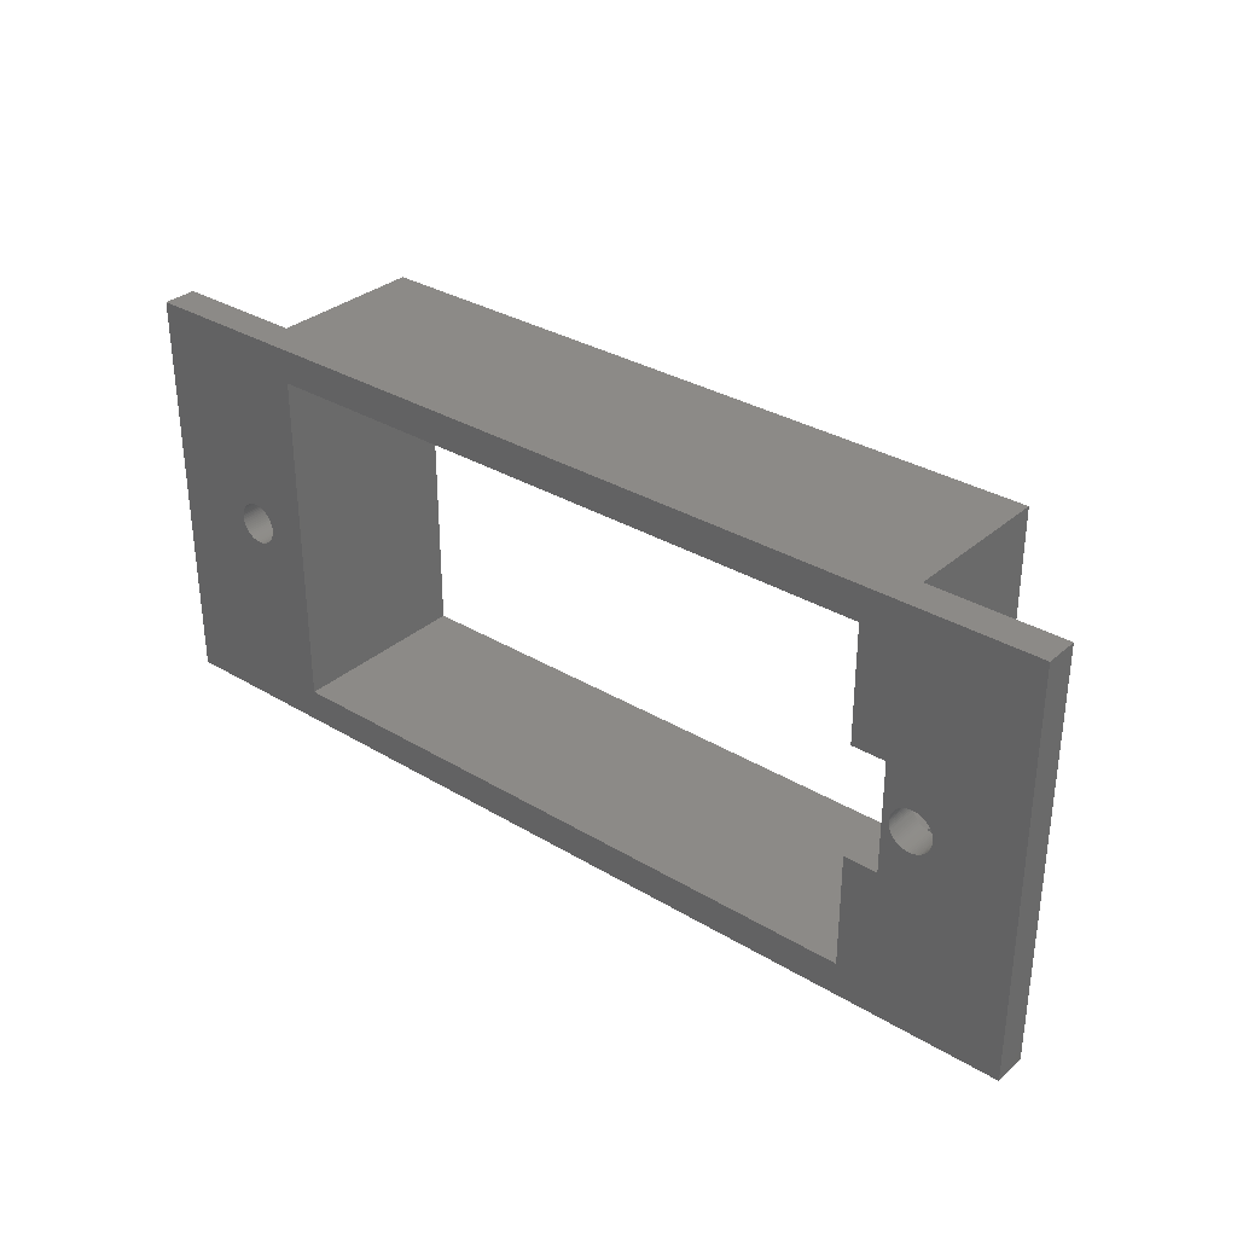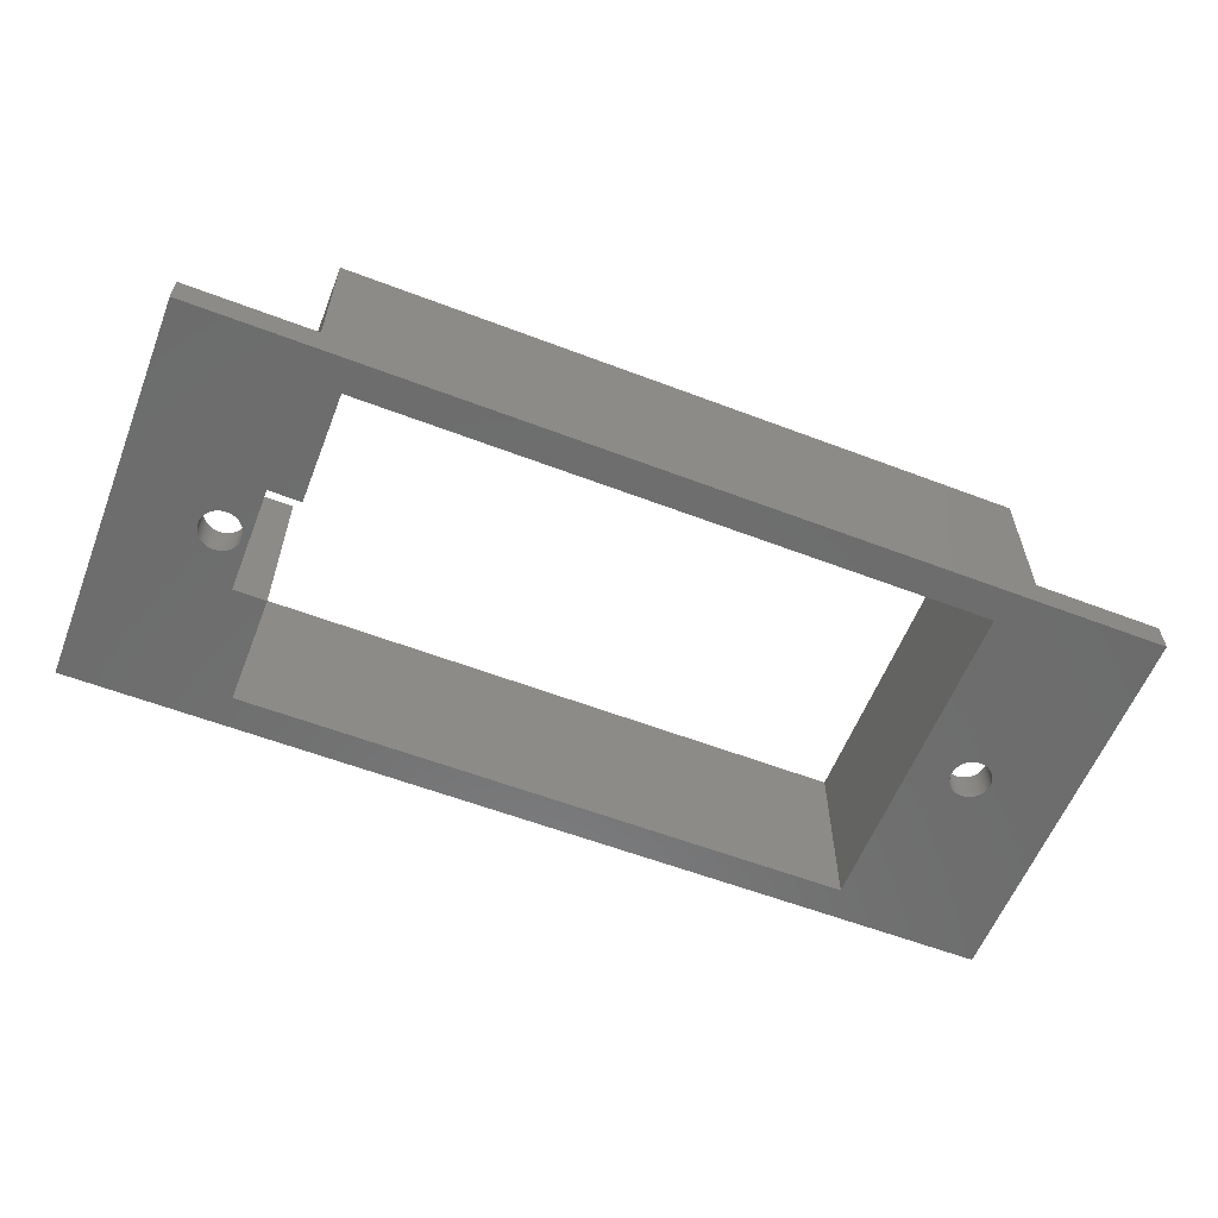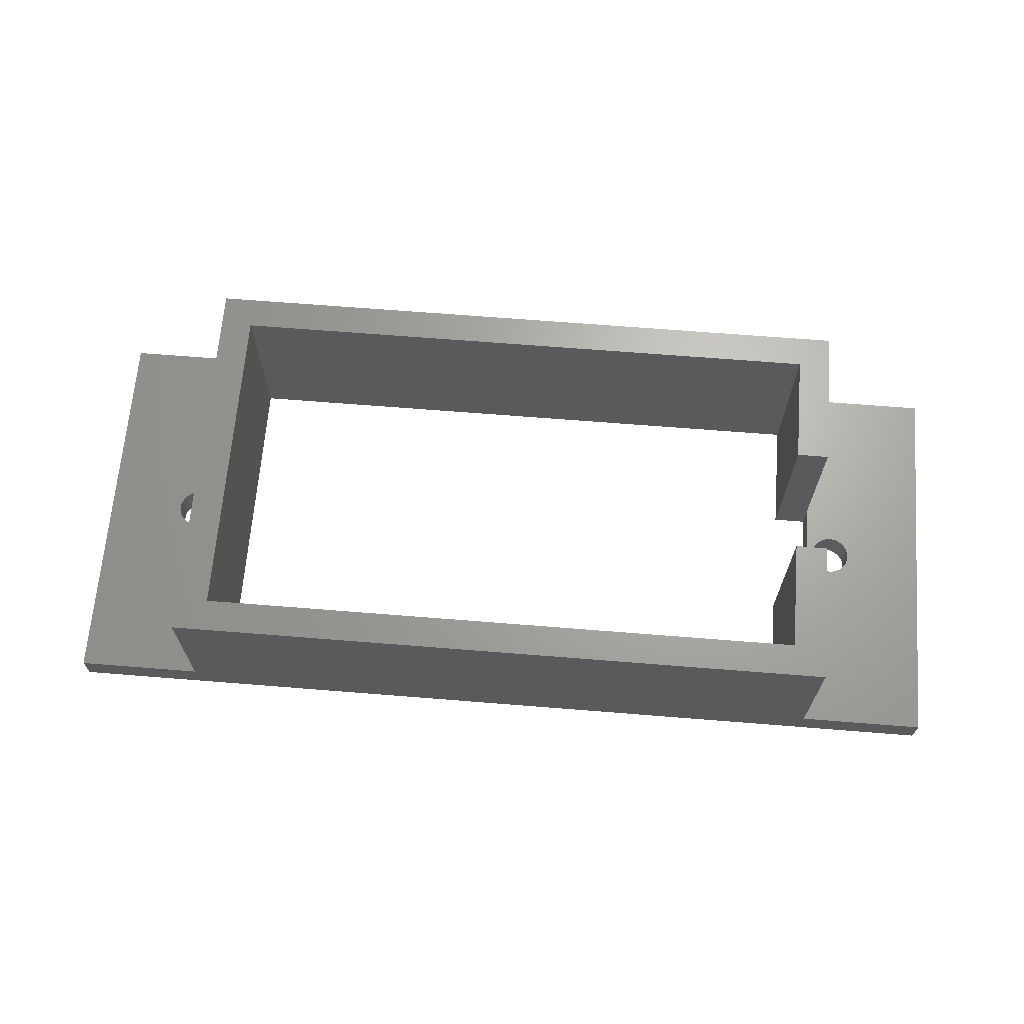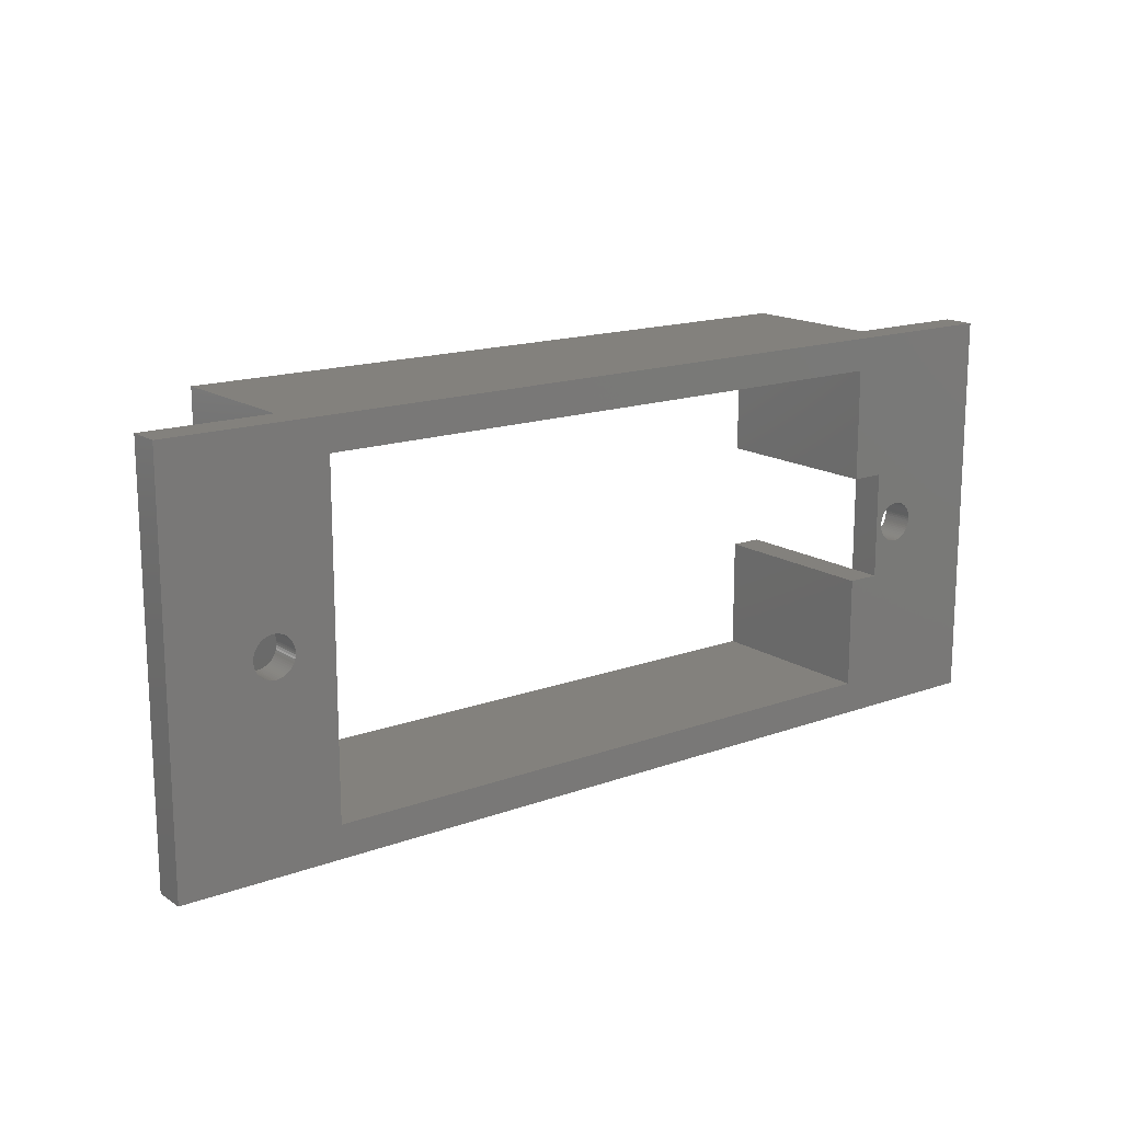
<metadata>
{"format":"stl","ext":"stl","renderer":"f3d","projection":"perspective","resolution":1024,"background":"white","views":[{"elev":32.3,"azim":-140.0,"up":"+Y"},{"elev":-59.1,"azim":-21.4,"up":"+Z"},{"elev":66.7,"azim":-175.4,"up":"+Z"},{"elev":15.8,"azim":142.8,"up":"+Y"}]}
</metadata>
<code>
# stl→obj: 292 verts, 592 faces
v 17.35 -7.35 1.2
v 17.35 7.35 0
v 17.35 7.35 1.2
v 17.35 -7.35 0
v -12.65 7.35 1.2
v -12.66 2 1.2
v -12.65 2 1.2
v -12.9 -5.722e-07 1.2
v -12.66 -2 1.2
v -17.35 7.35 1.2
v -12.9 0.07351 1.2
v -12.91 0.1463 1.2
v -12.93 0.2177 1.2
v -12.96 0.287 1.2
v -12.99 0.3535 1.2
v -13.03 0.4167 1.2
v -13.07 0.4758 1.2
v -13.12 0.5303 1.2
v -13.17 0.5798 1.2
v -13.23 0.6236 1.2
v -13.3 0.6614 1.2
v -13.36 0.6929 1.2
v -13.43 0.7177 1.2
v -13.5 0.7356 1.2
v -13.58 0.7464 1.2
v -13.65 0.75 1.2
v -13.72 0.7464 1.2
v -13.8 0.7356 1.2
v -13.87 0.7177 1.2
v -14 0.6614 1.2
v -13.94 0.6929 1.2
v -14.07 0.6236 1.2
v -14.13 0.5798 1.2
v -14.18 0.5303 1.2
v -14.23 0.4758 1.2
v -14.27 0.4167 1.2
v -14.31 0.3535 1.2
v -14.34 0.287 1.2
v -14.37 0.2177 1.2
v -14.4 0.07351 1.2
v -14.4 -5.722e-07 1.2
v -14.39 0.1463 1.2
v -12.65 -7.35 1.2
v -12.65 -2 1.2
v -12.9 -0.07351 1.2
v -12.91 -0.1463 1.2
v -12.93 -0.2177 1.2
v -12.96 -0.287 1.2
v -12.99 -0.3535 1.2
v -13.03 -0.4167 1.2
v -13.07 -0.4758 1.2
v -13.12 -0.5303 1.2
v -13.17 -0.5798 1.2
v -13.23 -0.6236 1.2
v -13.3 -0.6614 1.2
v -13.36 -0.6929 1.2
v -13.43 -0.7177 1.2
v -13.5 -0.7356 1.2
v -13.58 -0.7464 1.2
v -13.65 -0.75 1.2
v -13.72 -0.7464 1.2
v -13.8 -0.7356 1.2
v -13.87 -0.7177 1.2
v -13.94 -0.6929 1.2
v -14 -0.6614 1.2
v -17.35 -7.35 1.2
v -14.07 -0.6236 1.2
v -14.13 -0.5798 1.2
v -14.18 -0.5303 1.2
v -14.23 -0.4758 1.2
v -14.27 -0.4167 1.2
v -14.31 -0.3535 1.2
v -14.34 -0.287 1.2
v -14.37 -0.2177 1.2
v -14.39 -0.1463 1.2
v -14.4 -0.07351 1.2
v 14.4 -5.722e-07 1.2
v 14.4 0.07351 1.2
v 14.39 0.1463 1.2
v 14.37 0.2177 1.2
v 14.34 0.287 1.2
v 14.31 0.3535 1.2
v 14.27 0.4167 1.2
v 14.23 0.4758 1.2
v 14.18 0.5303 1.2
v 14.13 0.5798 1.2
v 14.07 0.6236 1.2
v 14 0.6614 1.2
v 13.94 0.6929 1.2
v 13.87 0.7177 1.2
v 12.65 7.35 1.2
v 13.8 0.7356 1.2
v 13.72 0.7464 1.2
v 13.65 0.75 1.2
v 13.58 0.7464 1.2
v 13.5 0.7356 1.2
v 13.43 0.7177 1.2
v 13.36 0.6929 1.2
v 13.3 0.6614 1.2
v 13.23 0.6236 1.2
v 13.17 0.5798 1.2
v 13.12 0.5303 1.2
v 13.07 0.4758 1.2
v 12.9 0.07351 1.2
v 12.9 -5.722e-07 1.2
v 12.91 0.1463 1.2
v 12.93 0.2177 1.2
v 12.96 0.287 1.2
v 12.99 0.3535 1.2
v 13.03 0.4167 1.2
v 14.4 -0.07351 1.2
v 14.39 -0.1463 1.2
v 14.37 -0.2177 1.2
v 14.34 -0.287 1.2
v 14.31 -0.3535 1.2
v 14.27 -0.4167 1.2
v 14.23 -0.4758 1.2
v 14.18 -0.5303 1.2
v 14.13 -0.5798 1.2
v 14.07 -0.6236 1.2
v 14 -0.6614 1.2
v 13.94 -0.6929 1.2
v 13.87 -0.7177 1.2
v 12.65 -7.35 1.2
v 13.8 -0.7356 1.2
v 13.72 -0.7464 1.2
v 13.65 -0.75 1.2
v 13.58 -0.7464 1.2
v 13.5 -0.7356 1.2
v 13.43 -0.7177 1.2
v 13.36 -0.6929 1.2
v 13.3 -0.6614 1.2
v 13.23 -0.6236 1.2
v 13.17 -0.5798 1.2
v 13.12 -0.5303 1.2
v 13.07 -0.4758 1.2
v 13.03 -0.4167 1.2
v 12.99 -0.3535 1.2
v 12.96 -0.287 1.2
v 12.93 -0.2177 1.2
v 12.91 -0.1463 1.2
v 12.9 -0.07351 1.2
v -11.45 2 0
v -12.66 2 0
v -11.45 6.15 0
v 14.4 -5.722e-07 0
v 14.4 -0.07351 0
v 14.39 -0.1463 0
v 14.37 -0.2177 0
v 14.34 -0.287 0
v 14.31 -0.3535 0
v 14.27 -0.4167 0
v 14.23 -0.4758 0
v 14.18 -0.5303 0
v 14.13 -0.5798 0
v 14.07 -0.6236 0
v 14 -0.6614 0
v 13.94 -0.6929 0
v 13.87 -0.7177 0
v 11.45 -6.15 0
v 13.8 -0.7356 0
v 13.72 -0.7464 0
v 13.65 -0.75 0
v 13.58 -0.7464 0
v 13.5 -0.7356 0
v 13.43 -0.7177 0
v 13.36 -0.6929 0
v 13.3 -0.6614 0
v 13.23 -0.6236 0
v 13.17 -0.5798 0
v 13.12 -0.5303 0
v 13.07 -0.4758 0
v 12.9 -0.07351 0
v 12.9 -5.722e-07 0
v 12.91 -0.1463 0
v 12.93 -0.2177 0
v 12.96 -0.287 0
v 12.99 -0.3535 0
v 13.03 -0.4167 0
v -11.45 -6.15 0
v -12.66 -2 0
v -11.45 -2 0
v -12.9 -5.722e-07 0
v -12.9 -0.07351 0
v -12.91 -0.1463 0
v -12.93 -0.2177 0
v -12.96 -0.287 0
v -12.99 -0.3535 0
v -13.03 -0.4167 0
v -13.07 -0.4758 0
v -13.12 -0.5303 0
v -17.35 -7.35 0
v -13.17 -0.5798 0
v -13.23 -0.6236 0
v -13.3 -0.6614 0
v -13.36 -0.6929 0
v -13.43 -0.7177 0
v -13.5 -0.7356 0
v -13.58 -0.7464 0
v -13.65 -0.75 0
v -13.72 -0.7464 0
v -13.8 -0.7356 0
v -13.87 -0.7177 0
v -14 -0.6614 0
v -13.94 -0.6929 0
v -14.07 -0.6236 0
v -14.13 -0.5798 0
v -14.18 -0.5303 0
v -14.23 -0.4758 0
v -14.27 -0.4167 0
v -14.4 -0.07351 0
v -14.4 -5.722e-07 0
v -14.39 -0.1463 0
v -14.37 -0.2177 0
v -14.34 -0.287 0
v -14.31 -0.3535 0
v 14.4 0.07351 0
v 14.39 0.1463 0
v 14.37 0.2177 0
v 14.34 0.287 0
v 14.31 0.3535 0
v 14.27 0.4167 0
v 14.23 0.4758 0
v 14.18 0.5303 0
v 14.13 0.5798 0
v 14.07 0.6236 0
v 14 0.6614 0
v 13.94 0.6929 0
v 13.87 0.7177 0
v 11.45 6.15 0
v 13.8 0.7356 0
v 13.72 0.7464 0
v 13.65 0.75 0
v 13.58 0.7464 0
v 13.5 0.7356 0
v 13.43 0.7177 0
v 13.36 0.6929 0
v 13.3 0.6614 0
v 13.23 0.6236 0
v 13.17 0.5798 0
v 13.12 0.5303 0
v 13.07 0.4758 0
v 13.03 0.4167 0
v 12.9 0.07351 0
v 12.91 0.1463 0
v 12.93 0.2177 0
v 12.96 0.287 0
v 12.99 0.3535 0
v -12.9 0.07351 0
v -12.91 0.1463 0
v -12.93 0.2177 0
v -12.96 0.287 0
v -12.99 0.3535 0
v -13.03 0.4167 0
v -13.07 0.4758 0
v -13.12 0.5303 0
v -13.17 0.5798 0
v -13.23 0.6236 0
v -13.3 0.6614 0
v -13.36 0.6929 0
v -13.43 0.7177 0
v -13.5 0.7356 0
v -13.58 0.7464 0
v -13.65 0.75 0
v -13.72 0.7464 0
v -13.8 0.7356 0
v -13.87 0.7177 0
v -13.94 0.6929 0
v -14 0.6614 0
v -17.35 7.35 0
v -14.07 0.6236 0
v -14.13 0.5798 0
v -14.18 0.5303 0
v -14.23 0.4758 0
v -14.27 0.4167 0
v -14.31 0.3535 0
v -14.4 0.07351 0
v -14.39 0.1463 0
v -14.37 0.2177 0
v -14.34 0.287 0
v -12.65 7.35 6.7
v 12.65 7.35 6.7
v 12.65 -7.35 6.7
v -12.65 -7.35 6.7
v -11.45 -2 6.7
v -12.65 -2 6.7
v -11.45 -6.15 6.7
v 11.45 6.15 6.7
v -11.45 6.15 6.7
v -12.65 2 6.7
v -11.45 2 6.7
v 11.45 -6.15 6.7
f 1 2 3
f 2 1 4
f 5 6 7
f 6 8 9
f 10 6 5
f 6 11 8
f 6 12 11
f 6 13 12
f 6 14 13
f 6 15 14
f 6 16 15
f 6 17 16
f 6 18 17
f 6 19 18
f 6 20 19
f 6 21 20
f 6 22 21
f 6 23 22
f 6 24 23
f 6 25 24
f 6 26 25
f 6 27 26
f 6 28 27
f 6 29 28
f 30 6 10
f 6 31 29
f 6 30 31
f 30 10 32
f 32 10 33
f 33 10 34
f 34 10 35
f 35 10 36
f 36 10 37
f 37 10 38
f 38 10 39
f 40 10 41
f 42 10 40
f 39 10 42
f 9 43 44
f 45 9 8
f 46 9 45
f 47 9 46
f 48 9 47
f 49 9 48
f 50 9 49
f 51 9 50
f 52 9 51
f 53 9 52
f 54 9 53
f 55 9 54
f 56 9 55
f 57 9 56
f 58 9 57
f 59 9 58
f 60 9 59
f 61 9 60
f 62 9 61
f 63 9 62
f 64 9 63
f 65 9 64
f 9 65 66
f 66 65 67
f 66 67 68
f 66 68 69
f 66 69 70
f 66 70 71
f 66 71 72
f 66 72 73
f 66 73 74
f 66 74 75
f 66 41 10
f 41 66 76
f 76 66 75
f 9 66 43
f 3 77 1
f 3 78 77
f 3 79 78
f 3 80 79
f 3 81 80
f 3 82 81
f 3 83 82
f 3 84 83
f 3 85 84
f 3 86 85
f 3 87 86
f 3 88 87
f 3 89 88
f 3 90 89
f 91 90 3
f 90 91 92
f 92 91 93
f 93 91 94
f 94 91 95
f 95 91 96
f 96 91 97
f 97 91 98
f 98 91 99
f 99 91 100
f 100 91 101
f 101 91 102
f 102 91 103
f 104 91 105
f 106 91 104
f 107 91 106
f 108 91 107
f 109 91 108
f 110 91 109
f 103 91 110
f 111 1 77
f 112 1 111
f 113 1 112
f 114 1 113
f 115 1 114
f 116 1 115
f 117 1 116
f 118 1 117
f 119 1 118
f 120 1 119
f 121 1 120
f 122 1 121
f 123 1 122
f 124 123 125
f 124 125 126
f 124 126 127
f 124 127 128
f 124 128 129
f 124 129 130
f 124 130 131
f 124 131 132
f 124 132 133
f 124 133 134
f 124 134 135
f 124 135 136
f 124 136 137
f 123 124 1
f 138 124 137
f 139 124 138
f 140 124 139
f 141 124 140
f 142 124 141
f 105 124 142
f 124 105 91
f 143 144 145
f 4 146 2
f 4 147 146
f 4 148 147
f 4 149 148
f 4 150 149
f 4 151 150
f 4 152 151
f 4 153 152
f 4 154 153
f 4 155 154
f 4 156 155
f 4 157 156
f 4 158 157
f 4 159 158
f 160 159 4
f 159 160 161
f 161 160 162
f 162 160 163
f 163 160 164
f 164 160 165
f 165 160 166
f 166 160 167
f 167 160 168
f 168 160 169
f 169 160 170
f 170 160 171
f 171 160 172
f 173 160 174
f 175 160 173
f 176 160 175
f 177 160 176
f 178 160 177
f 179 160 178
f 172 160 179
f 4 180 160
f 180 181 182
f 181 183 144
f 181 184 183
f 181 185 184
f 181 186 185
f 181 187 186
f 181 188 187
f 181 189 188
f 181 190 189
f 181 191 190
f 192 181 180
f 181 193 191
f 181 194 193
f 181 195 194
f 181 196 195
f 181 197 196
f 181 198 197
f 181 199 198
f 181 200 199
f 181 201 200
f 181 202 201
f 181 203 202
f 204 181 192
f 181 205 203
f 181 204 205
f 204 192 206
f 206 192 207
f 207 192 208
f 208 192 209
f 209 192 210
f 211 192 212
f 213 192 211
f 214 192 213
f 215 192 214
f 216 192 215
f 210 192 216
f 192 180 4
f 217 2 146
f 218 2 217
f 219 2 218
f 220 2 219
f 221 2 220
f 222 2 221
f 223 2 222
f 224 2 223
f 225 2 224
f 226 2 225
f 227 2 226
f 228 2 227
f 229 2 228
f 230 229 231
f 230 231 232
f 230 232 233
f 230 233 234
f 230 234 235
f 230 235 236
f 230 236 237
f 230 237 238
f 230 238 239
f 230 239 240
f 230 240 241
f 230 241 242
f 230 242 243
f 230 174 160
f 174 230 244
f 244 230 245
f 230 246 245
f 230 247 246
f 230 248 247
f 230 243 248
f 229 230 2
f 145 2 230
f 249 144 183
f 250 144 249
f 251 144 250
f 252 144 251
f 253 144 252
f 254 144 253
f 255 144 254
f 256 144 255
f 257 144 256
f 258 144 257
f 259 144 258
f 260 144 259
f 261 144 260
f 262 144 261
f 263 144 262
f 264 144 263
f 265 144 264
f 266 144 265
f 267 144 266
f 268 144 267
f 269 144 268
f 144 269 270
f 270 269 271
f 270 271 272
f 270 272 273
f 270 273 274
f 270 274 275
f 270 275 276
f 270 212 192
f 212 270 277
f 277 270 278
f 278 270 279
f 145 270 2
f 144 270 145
f 280 270 276
f 279 270 280
f 192 10 270
f 10 192 66
f 2 91 3
f 91 2 5
f 270 5 2
f 5 270 10
f 91 281 282
f 281 91 5
f 192 43 66
f 43 192 124
f 4 124 192
f 124 4 1
f 43 283 284
f 283 43 124
f 283 91 282
f 91 283 124
f 285 286 287
f 282 288 283
f 282 289 288
f 281 289 282
f 290 289 281
f 289 290 291
f 292 283 288
f 287 283 292
f 287 284 283
f 284 287 286
f 7 281 5
f 281 7 290
f 43 286 44
f 286 43 284
f 160 288 230
f 288 160 292
f 287 182 285
f 182 287 180
f 291 145 289
f 145 291 143
f 145 288 289
f 288 145 230
f 160 287 292
f 287 160 180
f 76 212 41
f 212 76 211
f 72 215 73
f 215 72 216
f 249 12 250
f 12 249 11
f 183 11 249
f 11 183 8
f 250 13 251
f 13 250 12
f 195 56 55
f 56 195 196
f 74 213 75
f 213 74 214
f 262 23 24
f 23 262 261
f 194 55 54
f 55 194 195
f 255 18 256
f 18 255 17
f 202 63 62
f 63 202 203
f 205 65 64
f 65 205 204
f 198 59 58
f 59 198 199
f 42 279 39
f 279 42 278
f 259 20 21
f 20 259 258
f 252 15 253
f 15 252 14
f 263 24 25
f 24 263 262
f 190 50 189
f 50 190 51
f 258 19 20
f 19 258 257
f 206 68 67
f 68 206 207
f 37 275 36
f 275 37 276
f 197 58 57
f 58 197 198
f 269 31 30
f 31 269 268
f 260 21 22
f 21 260 259
f 254 17 255
f 17 254 16
f 273 33 34
f 33 273 272
f 203 64 63
f 64 203 205
f 184 8 183
f 8 184 45
f 257 18 19
f 18 257 256
f 188 48 187
f 48 188 49
f 261 22 23
f 22 261 260
f 253 16 254
f 16 253 15
f 201 62 61
f 62 201 202
f 251 14 252
f 14 251 13
f 265 26 27
f 26 265 264
f 186 46 185
f 46 186 47
f 185 45 184
f 45 185 46
f 35 273 34
f 273 35 274
f 267 28 29
f 28 267 266
f 73 214 74
f 214 73 215
f 199 60 59
f 60 199 200
f 189 49 188
f 49 189 50
f 40 278 42
f 278 40 277
f 187 47 186
f 47 187 48
f 272 32 33
f 32 272 271
f 39 280 38
f 280 39 279
f 271 30 32
f 30 271 269
f 266 27 28
f 27 266 265
f 264 25 26
f 25 264 263
f 69 209 70
f 209 69 208
f 71 216 72
f 216 71 210
f 268 29 31
f 29 268 267
f 204 67 65
f 67 204 206
f 38 276 37
f 276 38 280
f 196 57 56
f 57 196 197
f 70 210 71
f 210 70 209
f 75 211 76
f 211 75 213
f 193 54 53
f 54 193 194
f 207 69 68
f 69 207 208
f 36 274 35
f 274 36 275
f 200 61 60
f 61 200 201
f 41 277 40
f 277 41 212
f 191 51 190
f 51 191 52
f 191 53 52
f 53 191 193
f 150 113 149
f 113 150 114
f 222 84 223
f 84 222 83
f 217 79 218
f 79 217 78
f 162 127 126
f 127 162 163
f 138 177 139
f 177 138 178
f 237 97 98
f 97 237 236
f 156 121 120
f 121 156 157
f 223 85 224
f 85 223 84
f 154 117 153
f 117 154 118
f 239 99 100
f 99 239 238
f 159 125 123
f 125 159 161
f 136 179 137
f 179 136 172
f 219 81 220
f 81 219 80
f 161 126 125
f 126 161 162
f 221 83 222
f 83 221 82
f 137 178 138
f 178 137 179
f 141 173 142
f 173 141 175
f 168 133 132
f 133 168 169
f 135 172 136
f 172 135 171
f 220 82 221
f 82 220 81
f 146 78 217
f 78 146 77
f 140 175 141
f 175 140 176
f 148 111 147
f 111 148 112
f 234 94 95
f 94 234 233
f 165 130 129
f 130 165 166
f 167 132 131
f 132 167 168
f 169 134 133
f 134 169 170
f 147 77 146
f 77 147 111
f 218 80 219
f 80 218 79
f 104 245 106
f 245 104 244
f 235 95 96
f 95 235 234
f 106 246 107
f 246 106 245
f 107 247 108
f 247 107 246
f 152 115 151
f 115 152 116
f 153 116 152
f 116 153 117
f 225 85 86
f 85 225 224
f 240 100 101
f 100 240 239
f 155 120 119
f 120 155 156
f 142 174 105
f 174 142 173
f 108 248 109
f 248 108 247
f 164 129 128
f 129 164 165
f 232 92 93
f 92 232 231
f 233 93 94
f 93 233 232
f 228 88 89
f 88 228 227
f 139 176 140
f 176 139 177
f 226 86 87
f 86 226 225
f 229 89 90
f 89 229 228
f 151 114 150
f 114 151 115
f 163 128 127
f 128 163 164
f 105 244 104
f 244 105 174
f 227 87 88
f 87 227 226
f 241 101 102
f 101 241 240
f 231 90 92
f 90 231 229
f 166 131 130
f 131 166 167
f 236 96 97
f 96 236 235
f 154 119 118
f 119 154 155
f 149 112 148
f 112 149 113
f 170 135 134
f 135 170 171
f 158 123 122
f 123 158 159
f 110 242 103
f 242 110 243
f 157 122 121
f 122 157 158
f 103 241 102
f 241 103 242
f 238 98 99
f 98 238 237
f 109 243 110
f 243 109 248
f 9 144 6
f 144 9 181
f 6 144 7
f 7 291 290
f 143 7 144
f 7 143 291
f 285 44 286
f 182 44 285
f 181 44 182
f 44 181 9

</code>
